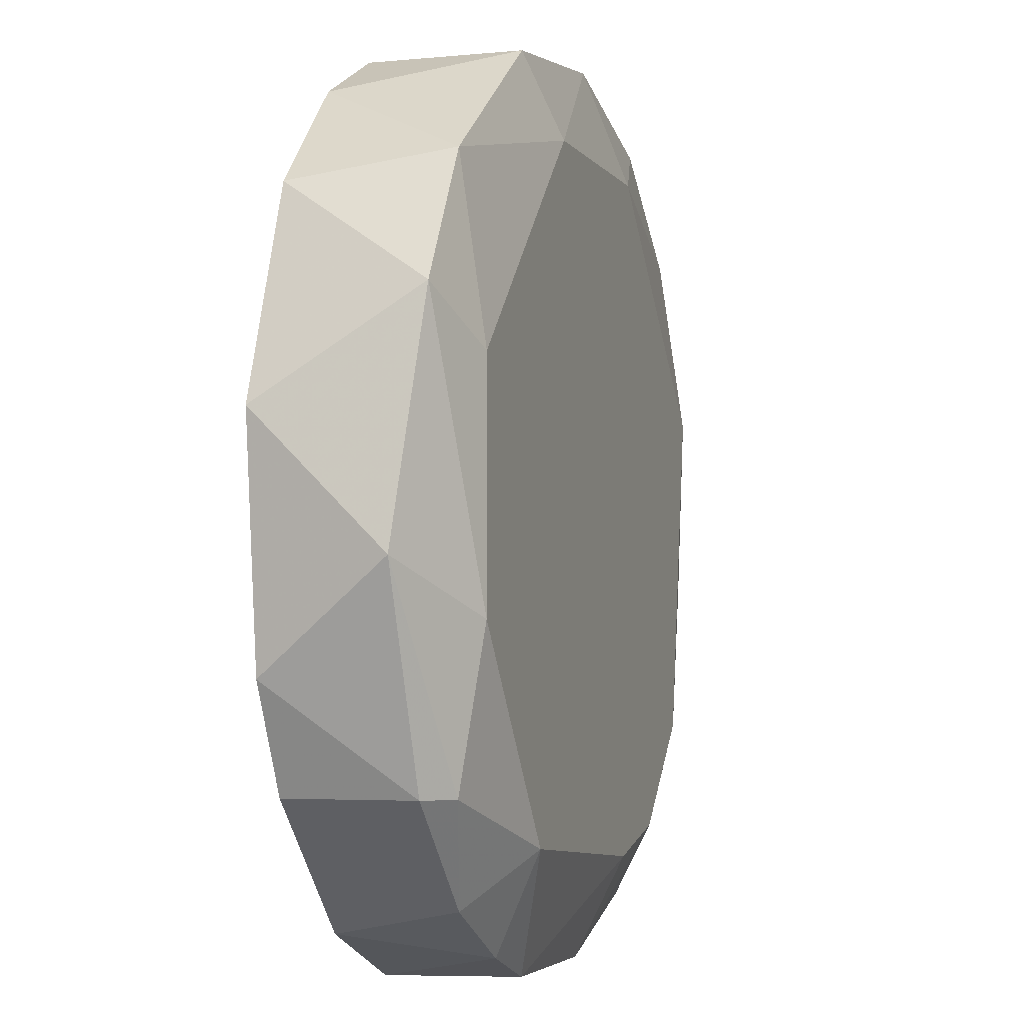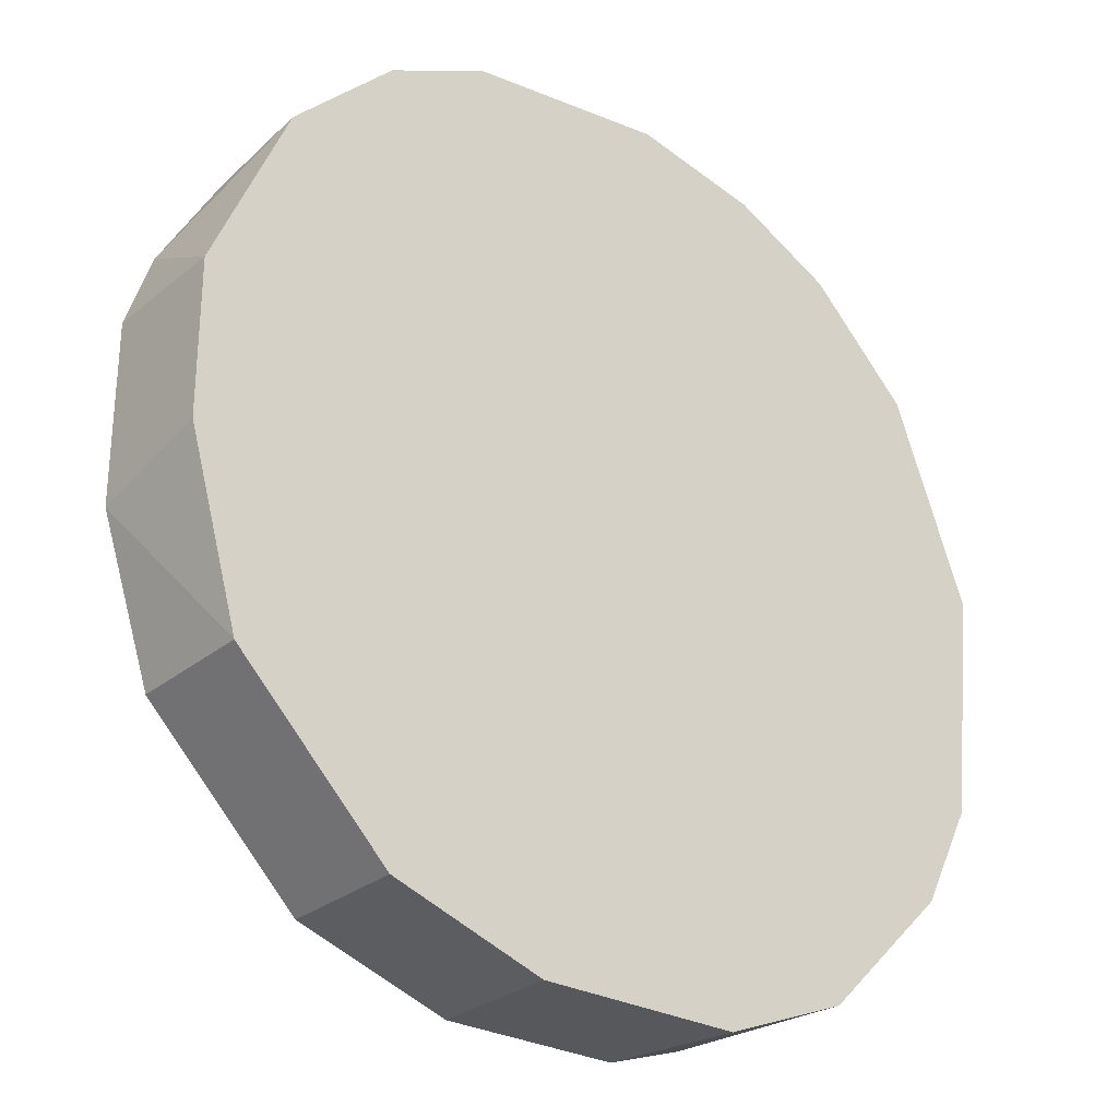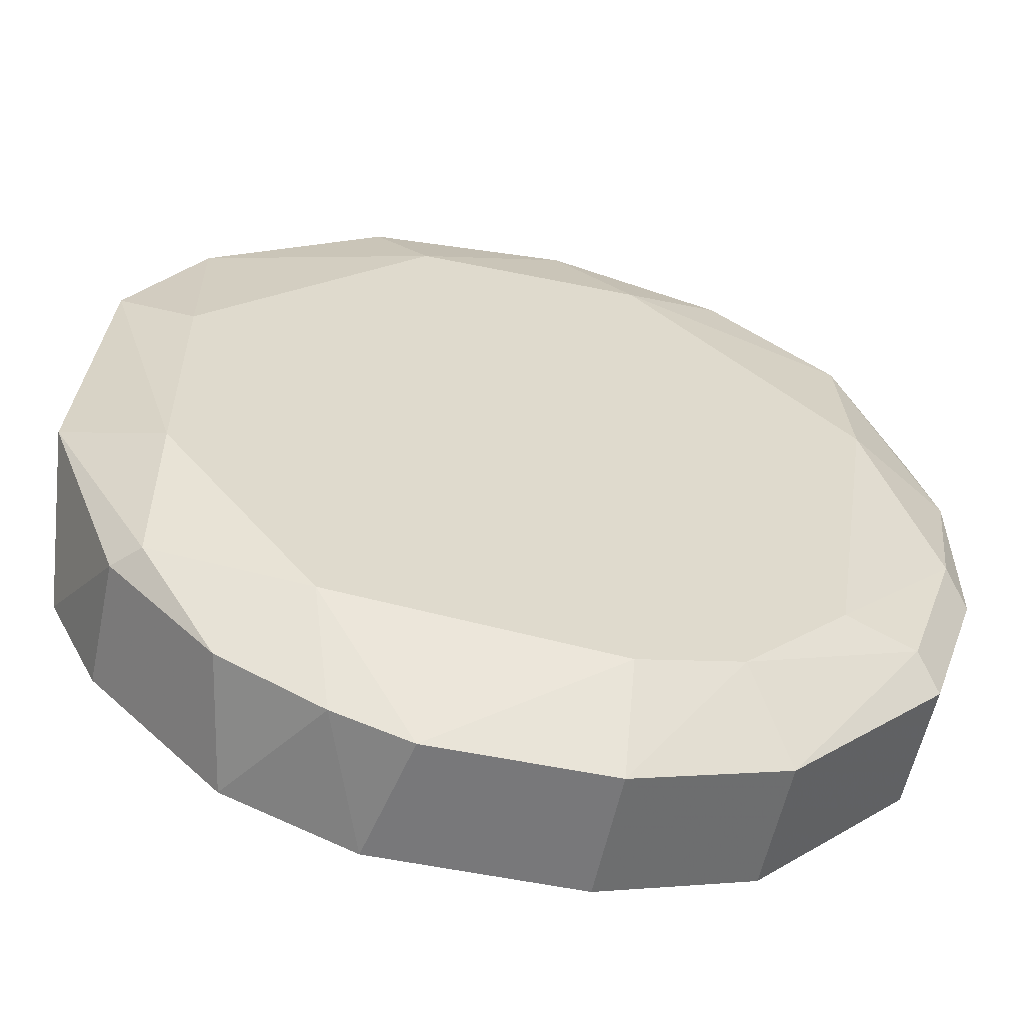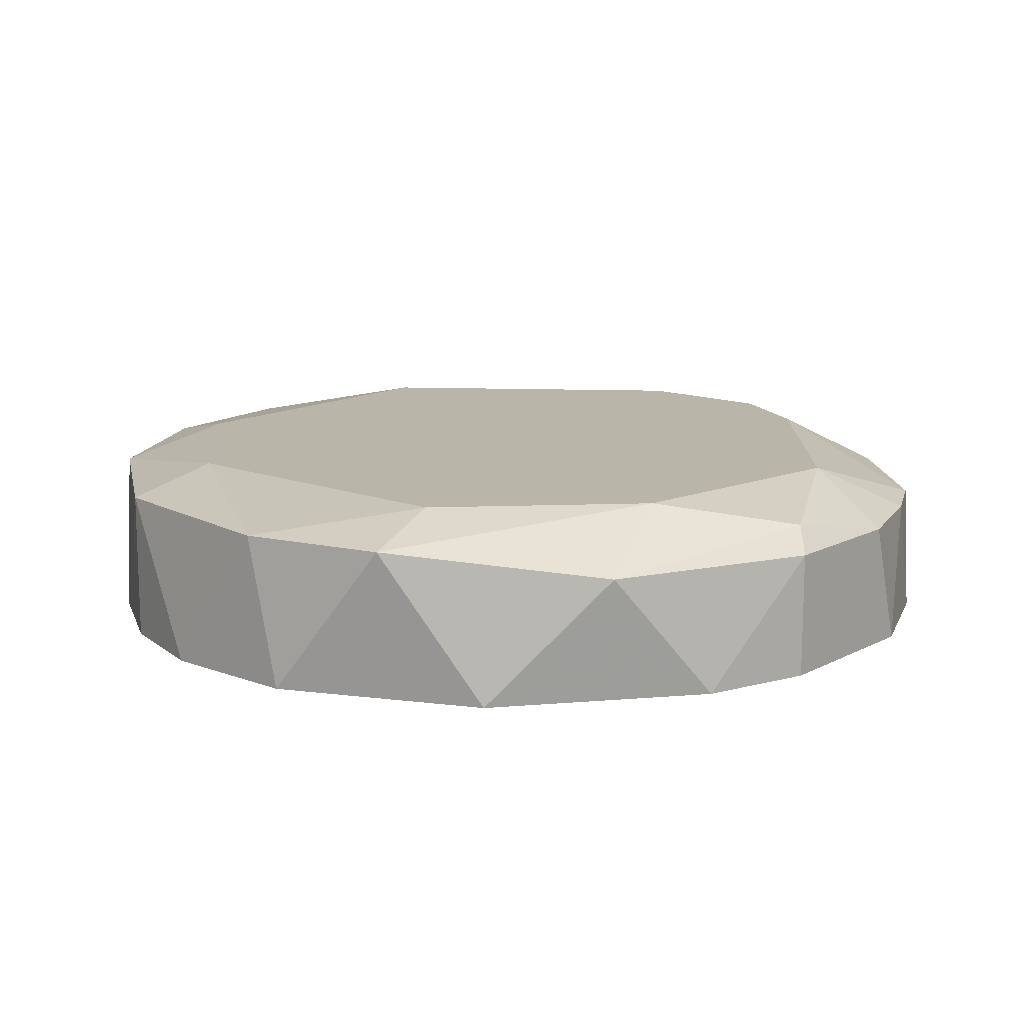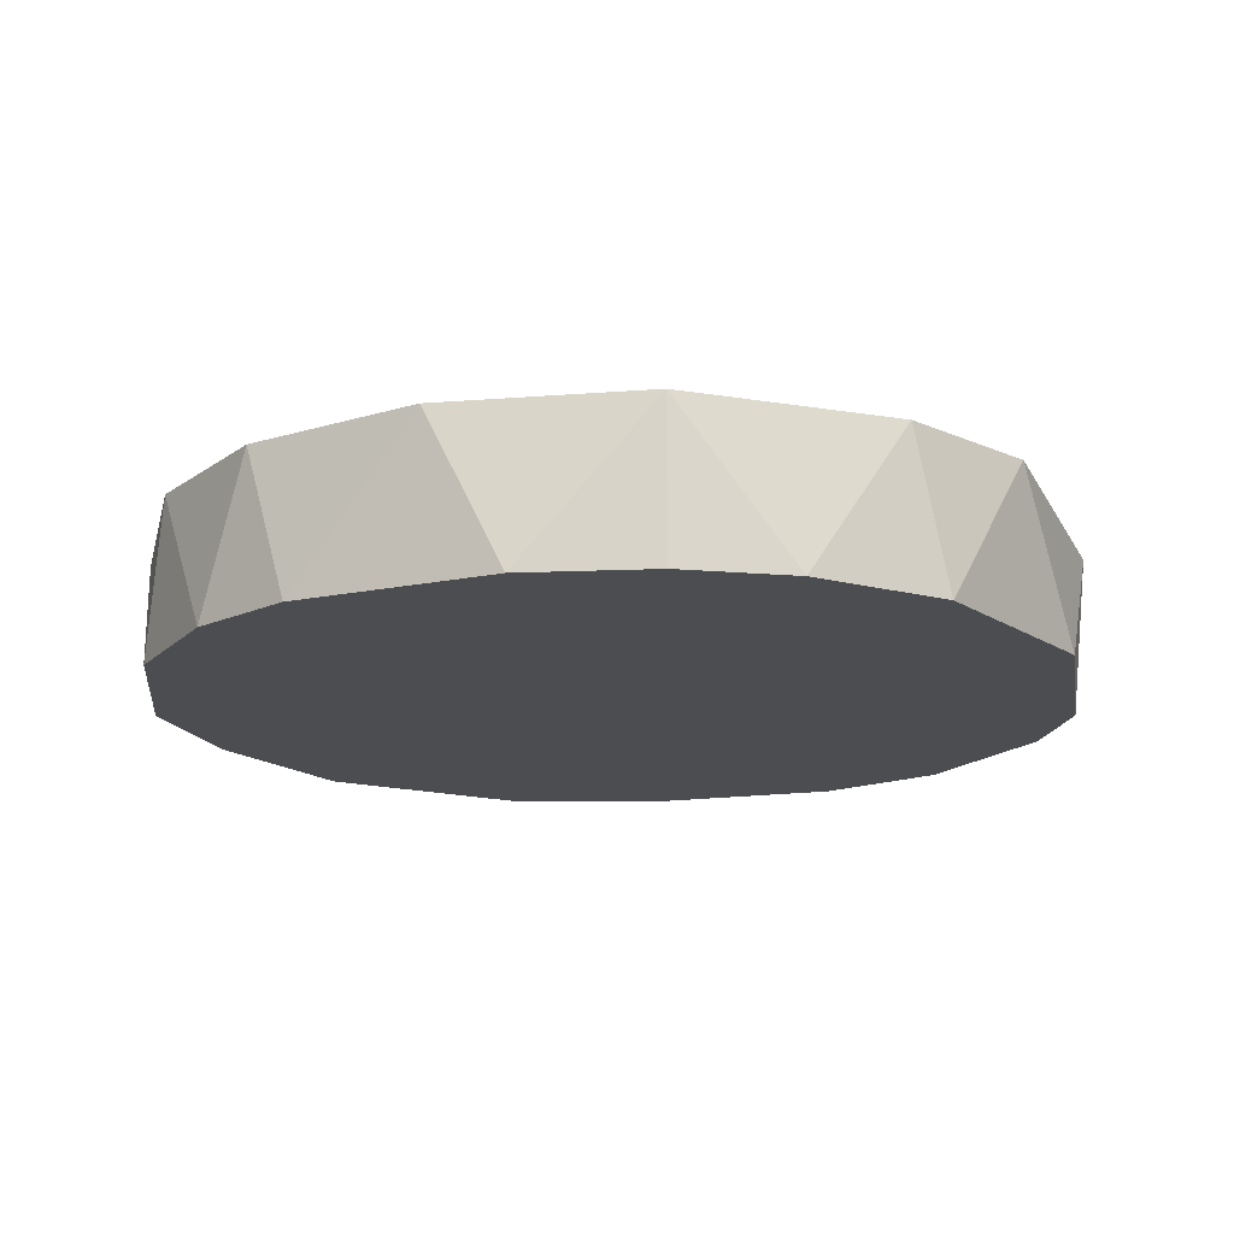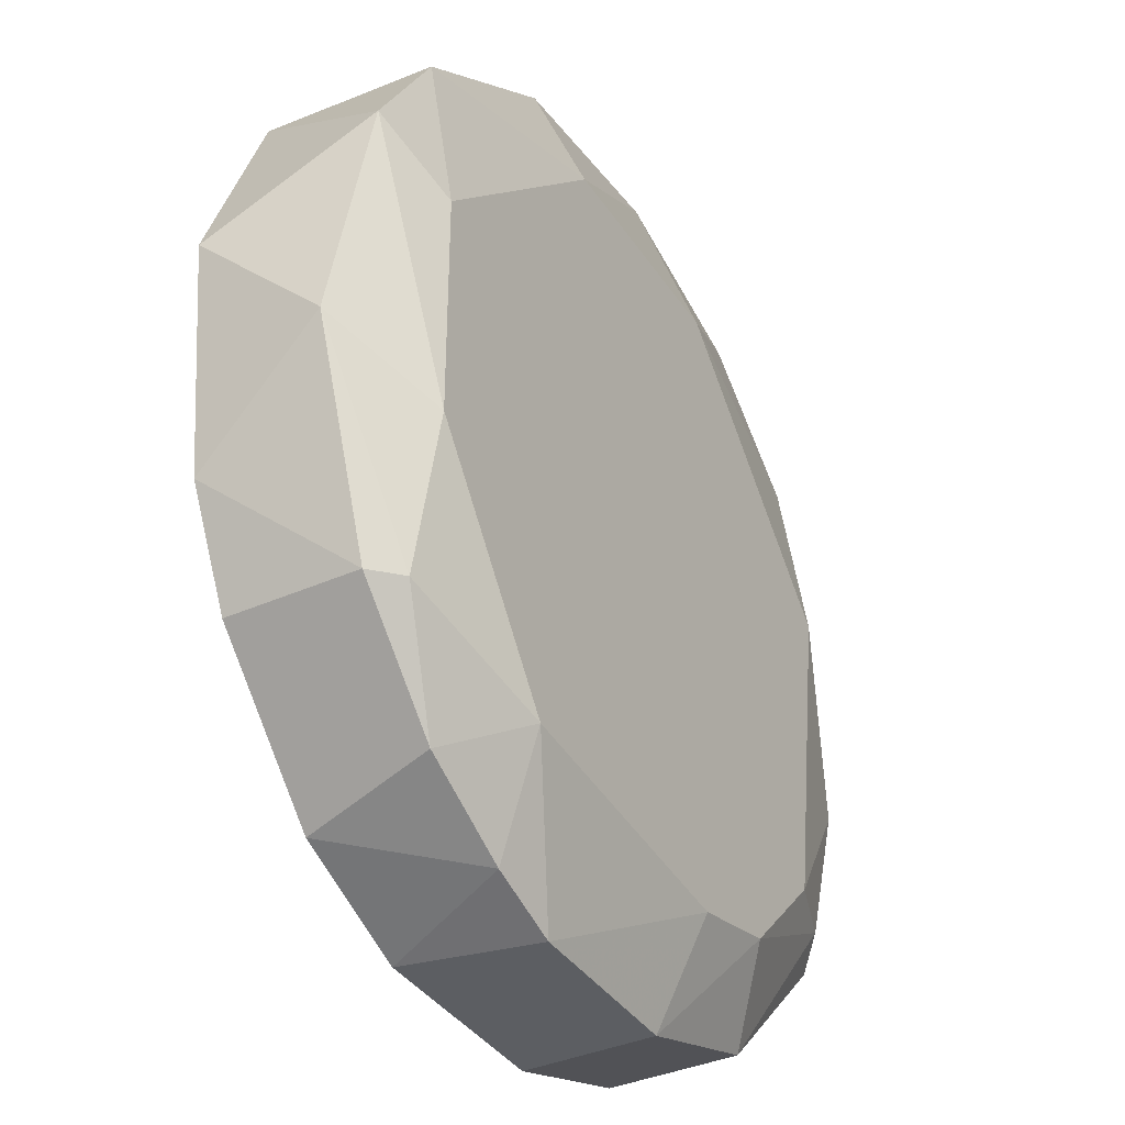
<metadata>
{"format":"obj","ext":"obj","renderer":"f3d","projection":"perspective","resolution":1024,"background":"white","views":[{"elev":-3.8,"azim":-72.0,"up":"+Y"},{"elev":-28.3,"azim":140.5,"up":"+Y"},{"elev":-57.5,"azim":-12.0,"up":"+Y"},{"elev":13.5,"azim":-94.6,"up":"+Z"},{"elev":-16.0,"azim":-163.6,"up":"+Z"},{"elev":-37.6,"azim":-60.4,"up":"+Y"}]}
</metadata>
<code>
v -0.007104 -0.008855 0.02865
v 0.002921 -0.01341 0.02227
v 0.002921 -0.01341 0.02683
v 0.002921 -0.009764 0.02865
v -0.01349 0.01211 0.02227
v -0.01349 -0.00703 0.02227
v -0.01349 -0.00703 0.02683
v 0.01478 0.000264 0.02774
v 0.01478 0.008467 0.02683
v -0.004367 0.01485 0.02865
v -0.004367 -0.01341 0.02227
v 0.009306 0.01576 0.02227
v 0.01295 -0.005209 0.02774
v 0.01295 0.01211 0.02227
v 0.006572 -0.008855 0.02865
v 0.01022 -0.005209 0.02865
v -0.006192 -0.0125 0.02683
v -0.006192 0.01759 0.02227
v -0.006192 0.01759 0.02774
v -0.01622 0.000264 0.02683
v -0.01622 0.004815 0.02227
v 0.001099 0.0185 0.02774
v 0.01569 -0.000645 0.02683
v 0.01569 0.000264 0.02227
v 0.01569 0.005728 0.02227
v 0.01569 0.005728 0.02683
v -0.009837 -0.01068 0.02683
v -0.009837 0.01576 0.02227
v 0.003836 0.01485 0.02865
v -0.01257 -0.00156 0.02865
v -0.01257 0.01302 0.02774
v -0.01257 -0.00703 0.02774
v -0.01257 0.006643 0.02865
v -0.01531 0.008467 0.02774
v -0.01531 -0.003385 0.02227
v -0.003452 -0.01341 0.02683
v -0.008925 -0.01159 0.02227
v 0.01204 0.01302 0.02774
v 0.01204 0.006643 0.02865
v 0.01387 -0.006118 0.02227
v 0.01387 -0.006118 0.02683
v 0.007485 0.01667 0.02774
v -0.001631 0.0185 0.02227
v 0.008394 -0.01159 0.02227
v 0.008394 -0.01159 0.02683
v 0.00566 0.01759 0.02227
f 38 26 9
f 25 11 5
f 5 11 35
f 25 5 46
f 11 25 44
f 29 1 16
f 46 5 18
f 1 29 33
f 44 25 40
f 3 44 45
f 44 40 45
f 38 29 39
f 29 16 39
f 25 46 14
f 35 11 37
f 11 17 37
f 35 7 20
f 34 5 21
f 5 35 21
f 20 34 21
f 35 20 21
f 23 25 26
f 38 39 26
f 1 33 30
f 33 34 30
f 34 20 30
f 16 1 15
f 13 16 15
f 3 45 15
f 45 13 15
f 5 34 31
f 34 33 31
f 22 29 42
f 46 22 42
f 29 38 42
f 29 22 10
f 22 19 10
f 33 29 10
f 19 31 10
f 31 33 10
f 23 13 41
f 40 23 41
f 13 45 41
f 45 40 41
f 22 46 43
f 19 22 43
f 46 18 43
f 18 19 43
f 18 5 28
f 19 18 28
f 5 31 28
f 31 19 28
f 11 44 2
f 44 3 2
f 3 11 2
f 14 46 12
f 38 14 12
f 46 42 12
f 42 38 12
f 25 23 24
f 40 25 24
f 23 40 24
f 17 1 27
f 7 37 27
f 37 17 27
f 16 13 8
f 13 23 8
f 39 16 8
f 23 26 8
f 26 39 8
f 7 35 6
f 35 37 6
f 37 7 6
f 20 7 32
f 1 30 32
f 30 20 32
f 27 1 32
f 7 27 32
f 11 3 36
f 17 11 36
f 1 17 36
f 15 1 4
f 3 15 4
f 36 3 4
f 1 36 4
f 25 14 9
f 14 38 9
f 26 25 9

</code>
